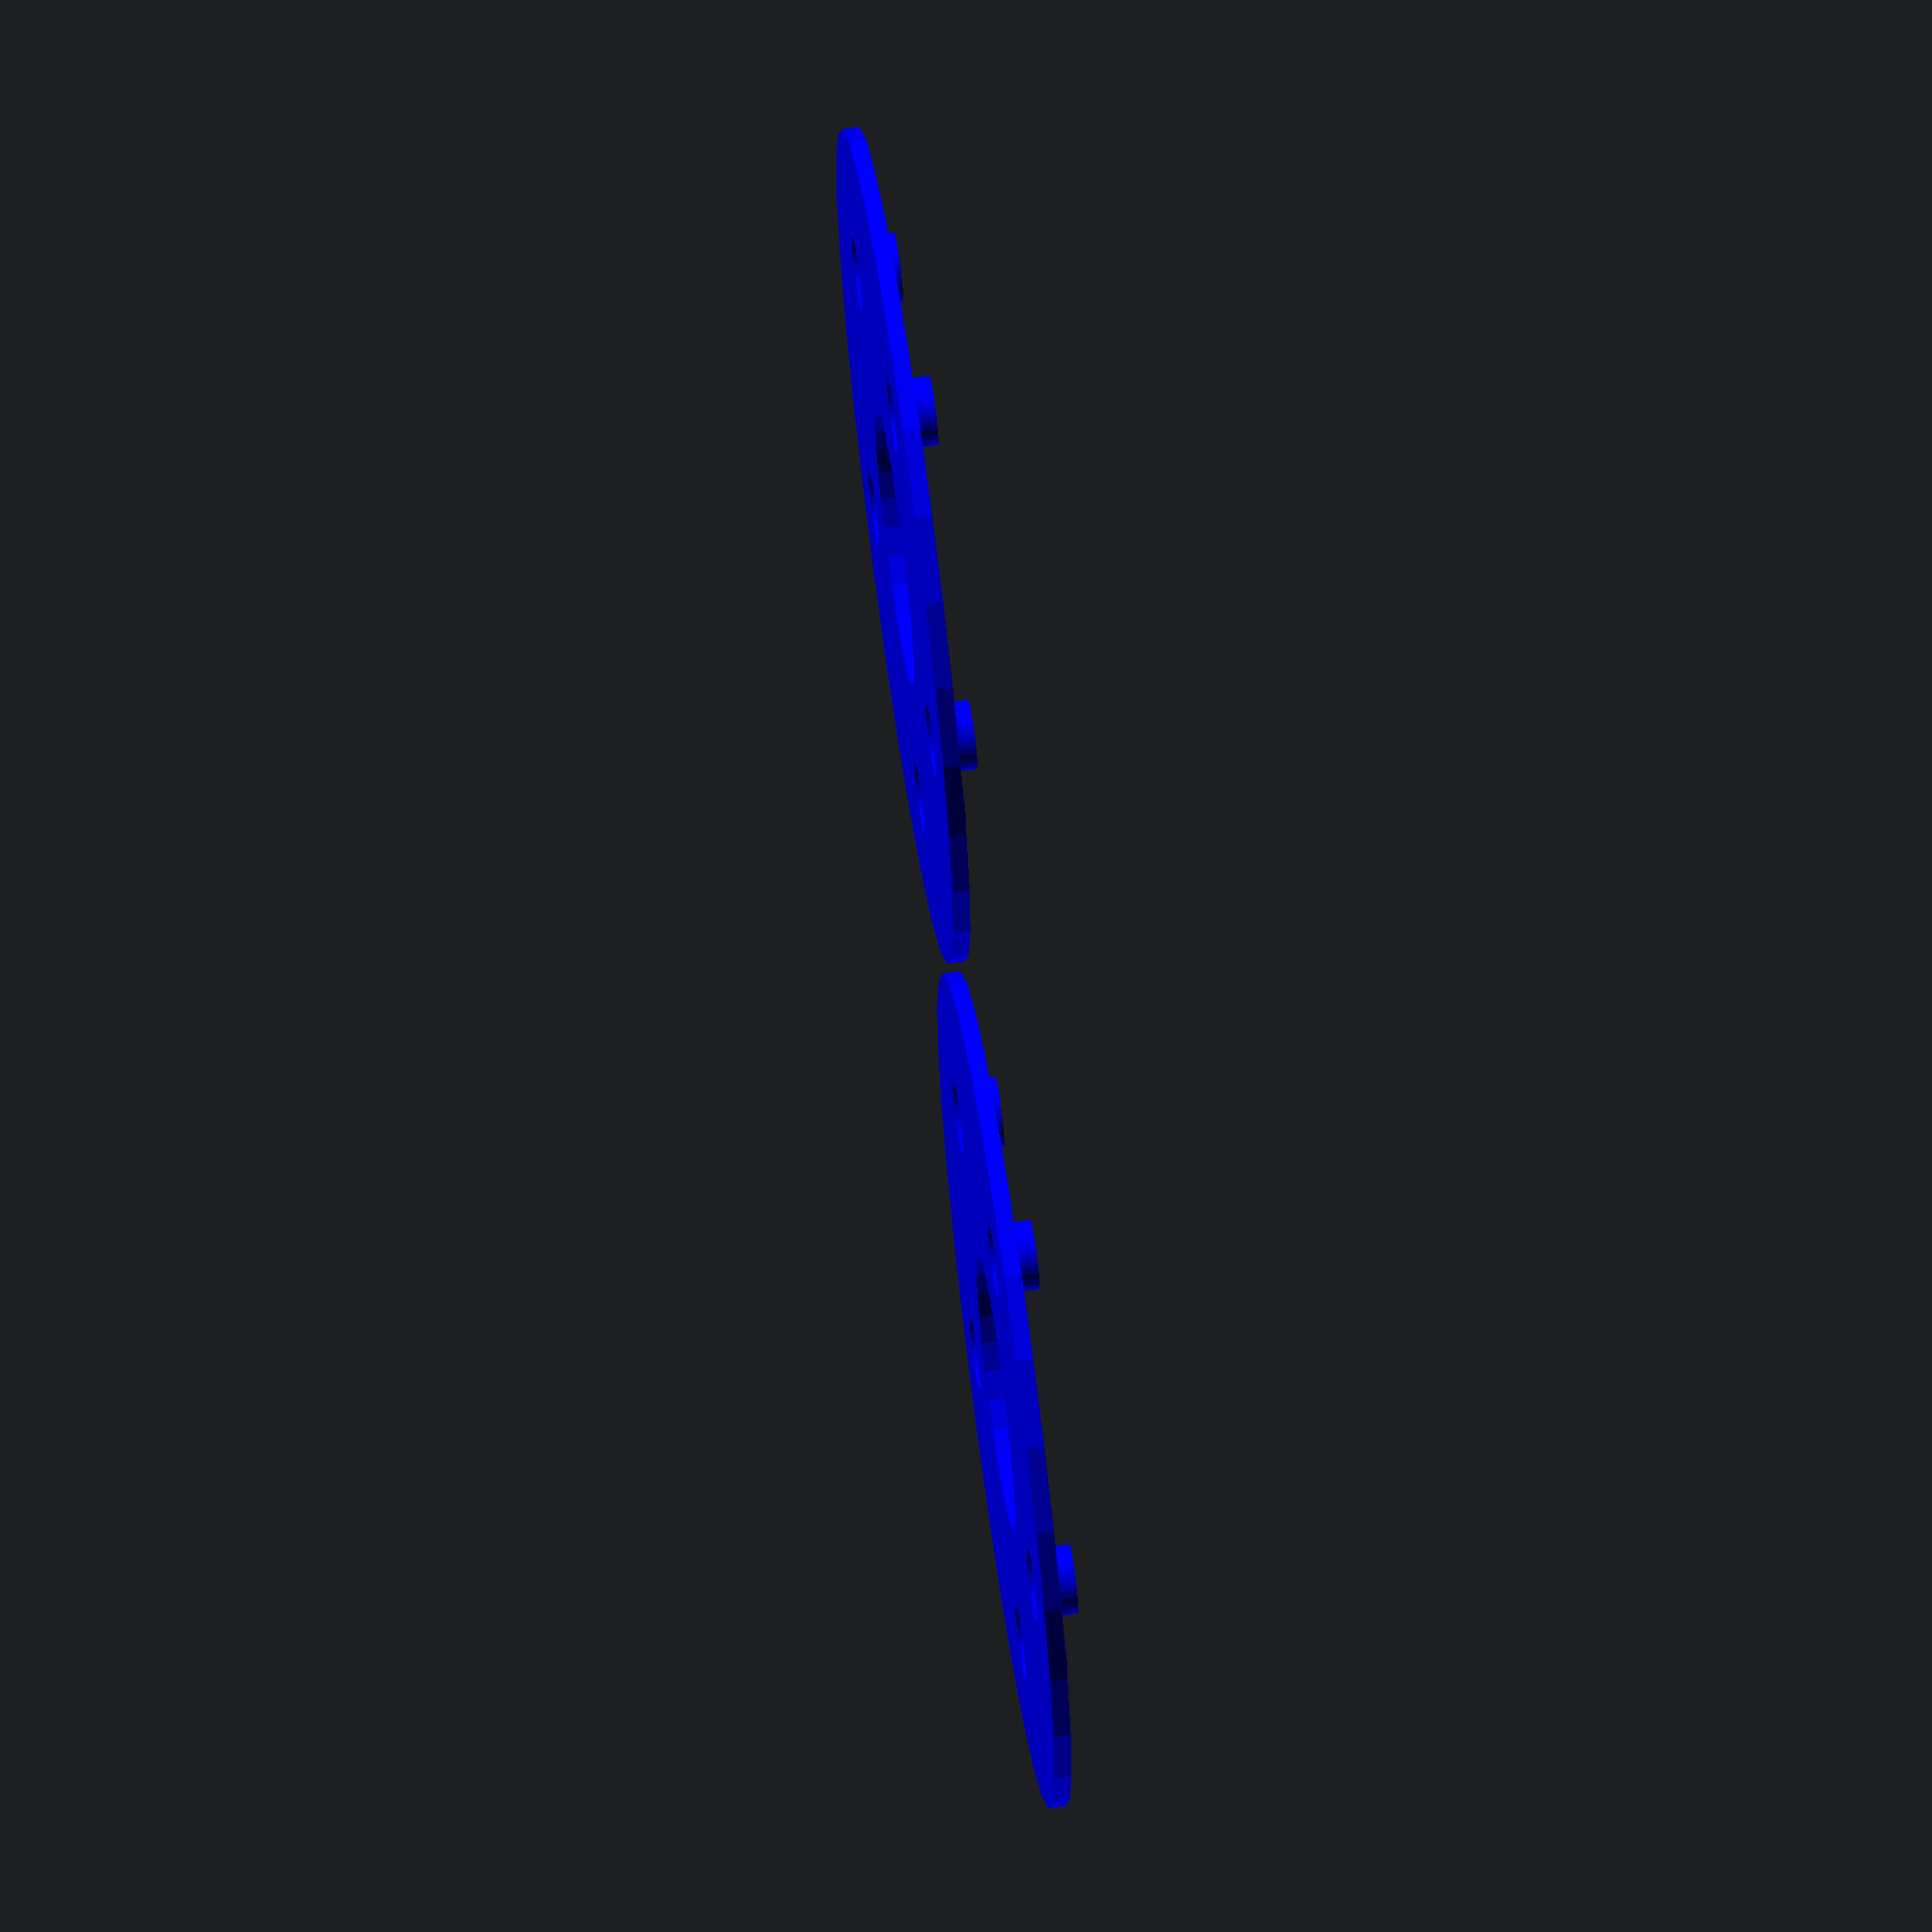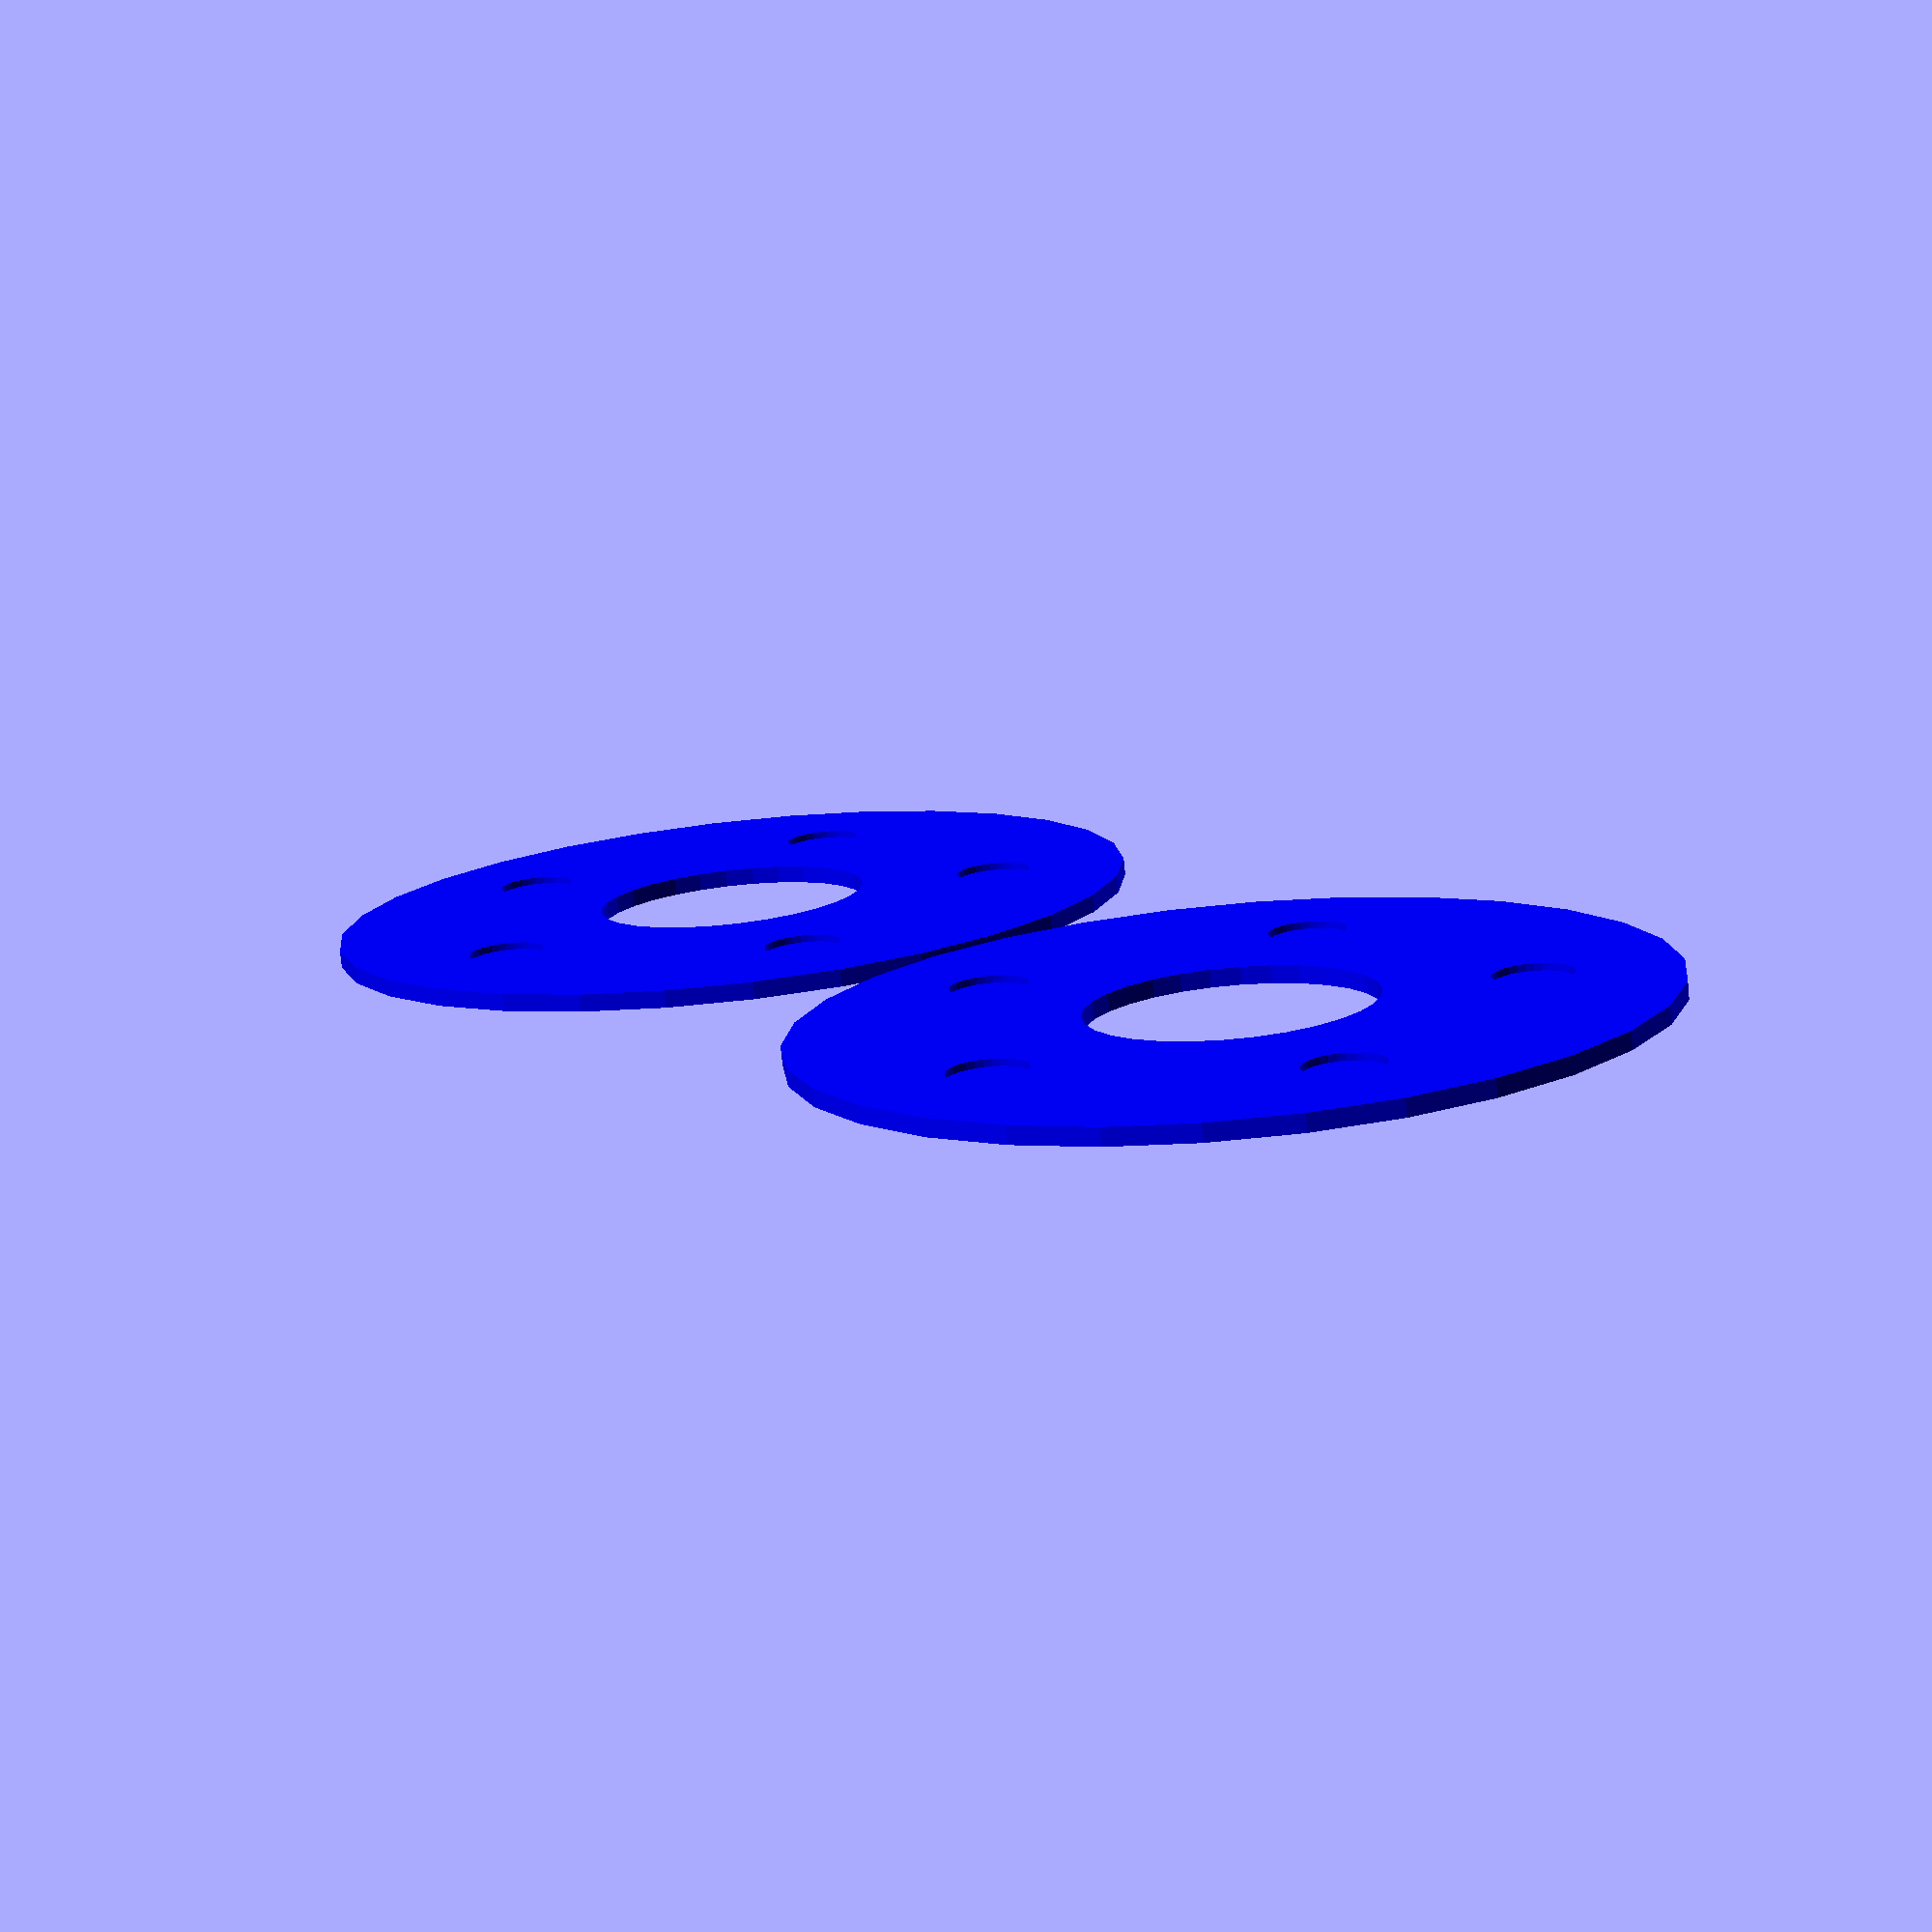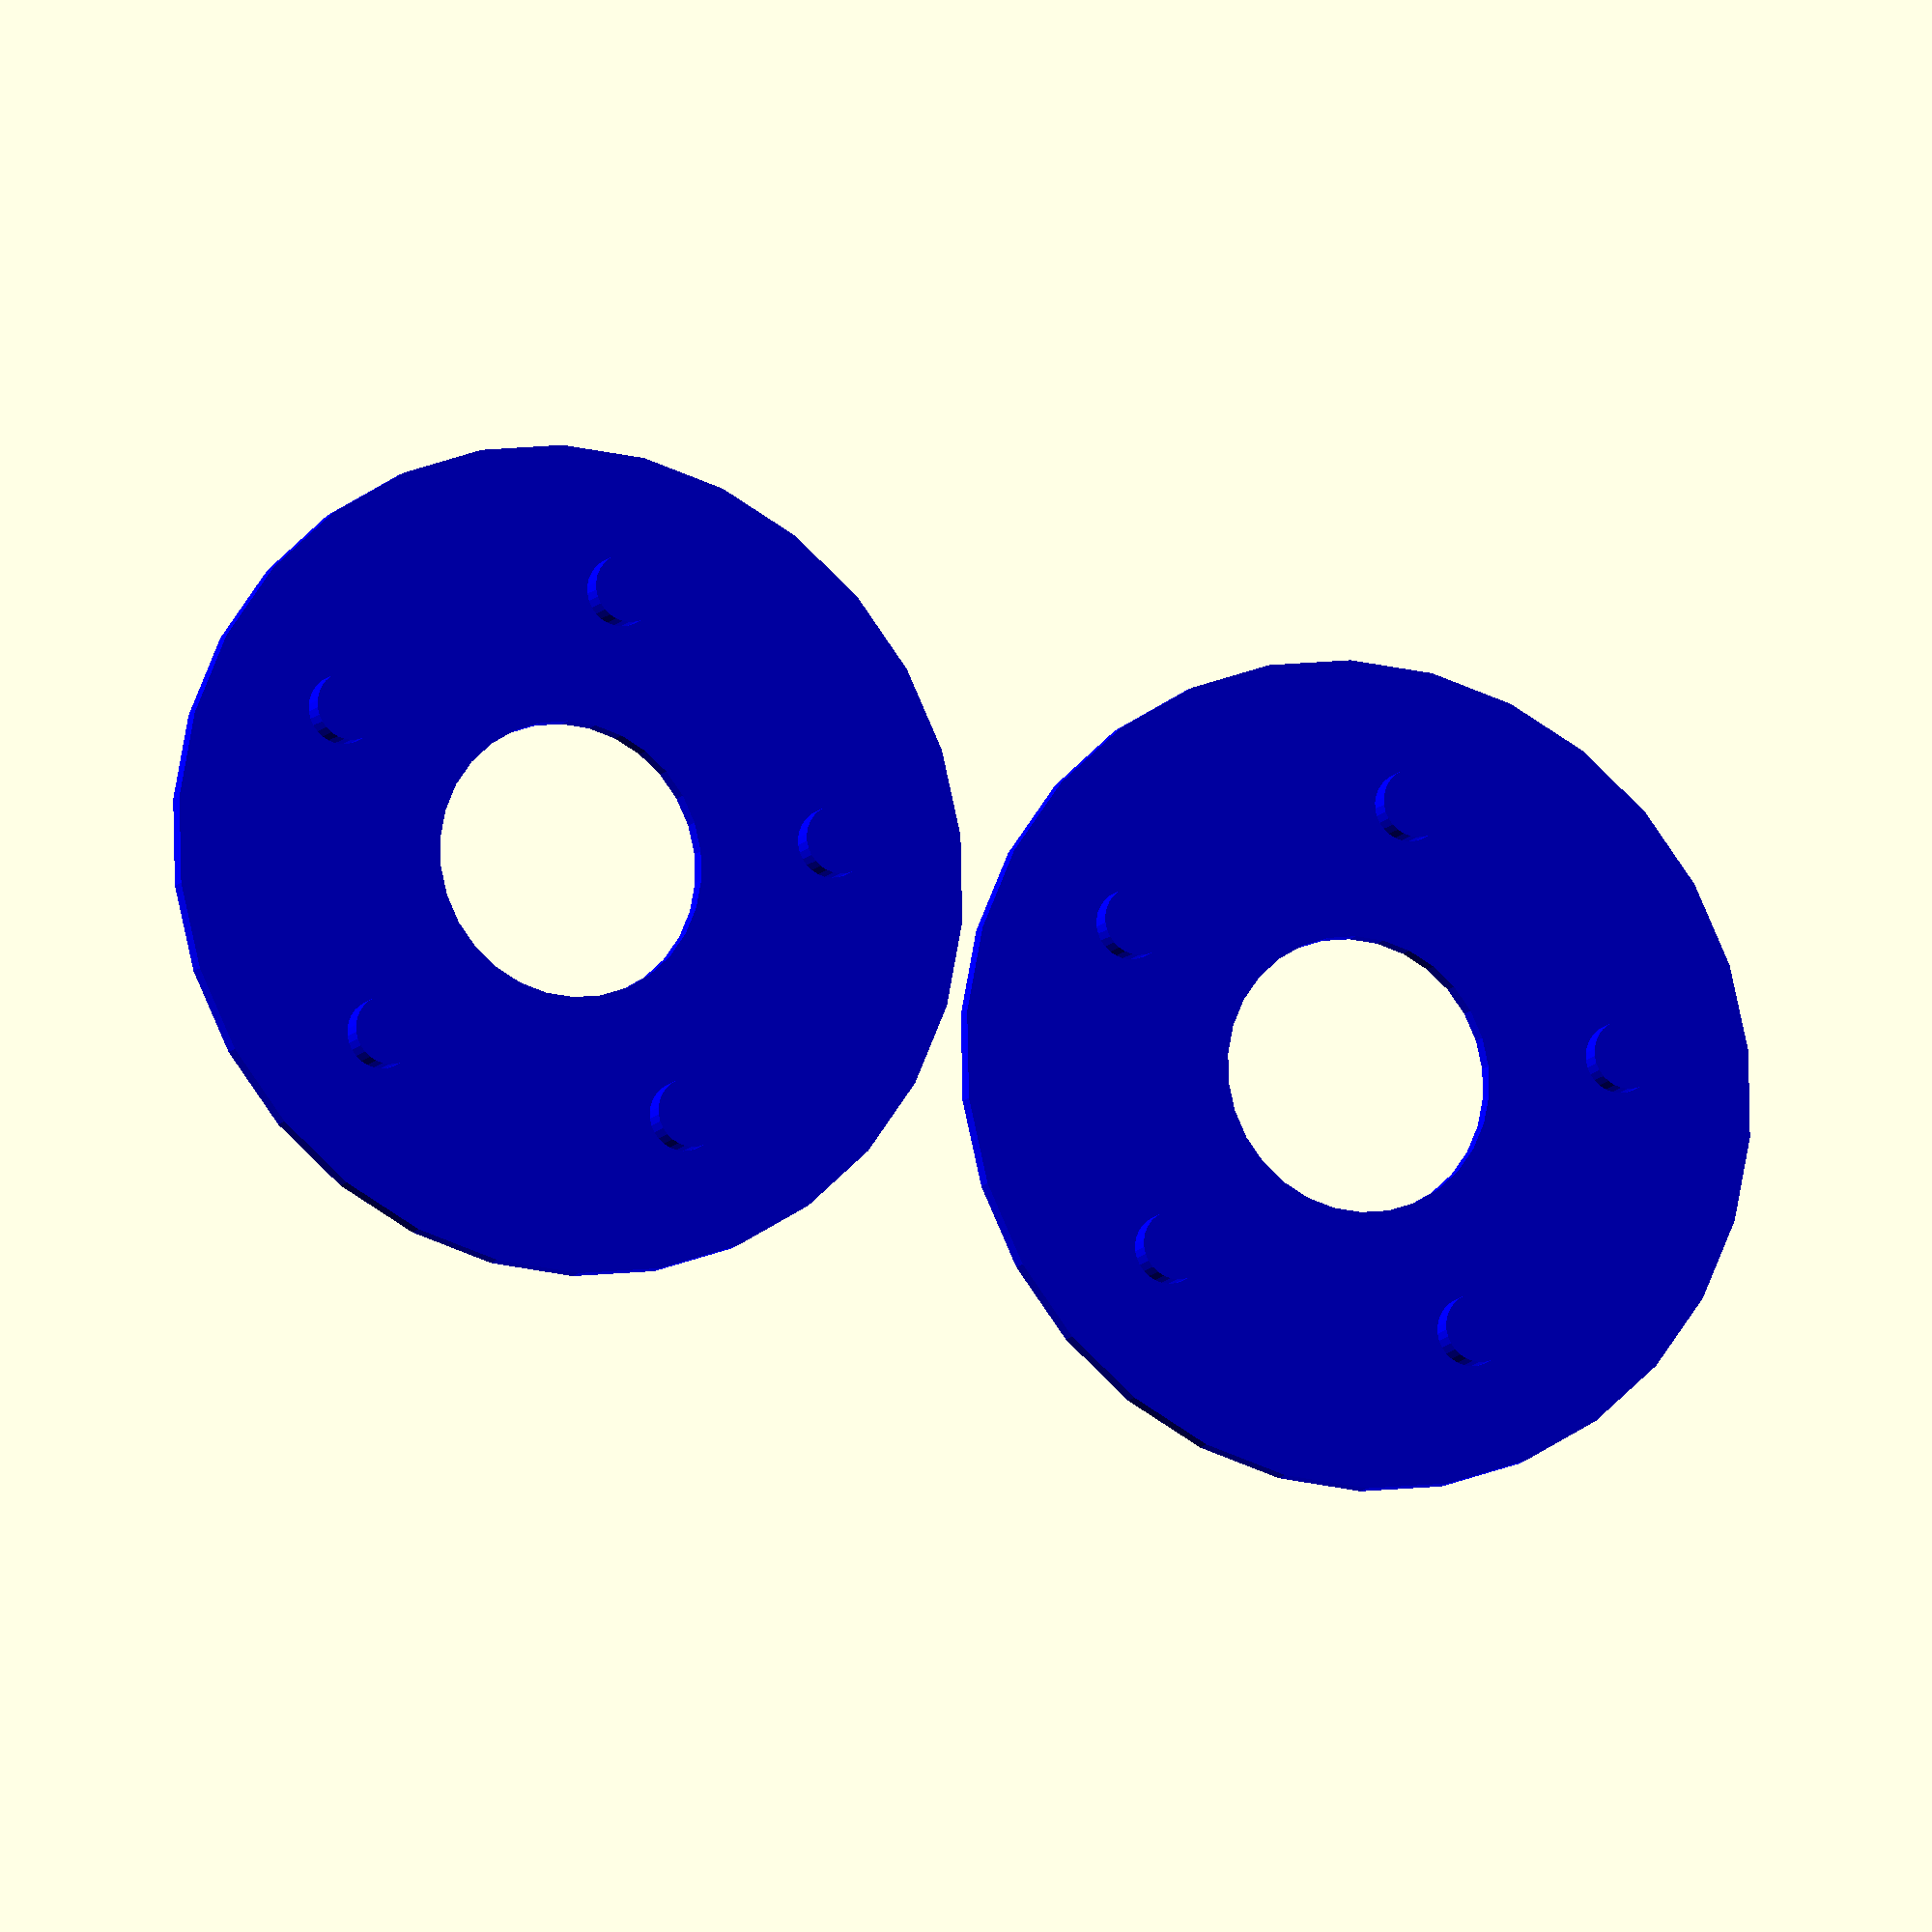
<openscad>
$fs=.25;

module disk(rout, rin, rholeout, rholein, nn, eair, eturb) {
    difference() {
        rholedrill = (rout+rin)/2;
        union() {
            cylinder(r=rout,h=eturb);
            for (kk=[0:nn-1])
            {
                angle = 360*kk/nn;
                translate([rholedrill*cos(angle),rholedrill*sin(angle),0])
                    cylinder(r=rholein,h=eturb+eair+.4);
            }
        }
        union() {
            translate([0,0,-1]) cylinder(h=eturb+2,r=rin);
            translate([0,0,-1]) for (kk=[0:nn-1])
            {
                angle = 360*kk/nn;
                translate([rholedrill*cos(angle), rholedrill*sin(angle), 0]) union() {
                    cylinder(r=rholeout,h=1.4);
                    //translate([0,0,2+1e-2]) cylinder(r2=0,r1=rholeout,h=rholeout);
                }
            }
        }
    }
}

module coupler(rout, rin, rholeout, rholein, nn, eair, eturb, raxe) {
    rholedrill = (rout+rin)/2;
    union() {
        difference() {
            cylinder(r=rout,h=eturb);
            union() {
                translate([0,0,-1]) cylinder(r=rin,h=2+eturb);
                translate([0,0,-1]) for (kk=[0:nn-1]) {
                    angle = 360*kk/nn;
                    translate([rholedrill*cos(angle), rholedrill*sin(angle), 0]) union() {
                        cylinder(r=rholeout,h=1.4);
                        //translate([0,0,2+1e-2]) cylinder(r2=0,r1=rholeout,h=rholeout);
                    }
                }
            }
        }
        cylinder(r=raxe+1,h=eair+eturb);
        cylinder(r=raxe,h=20);
        for (kk=[0:nn-1]) {
            angle = 360*kk/nn;
            rotate([0,0,angle]) translate([0,-2,0]) cube([rin,4,eturb]);
        }
    }
}

module support(hh, rout, edge, margin, nn, eair, eturb, ein) {
    difference() {
        union() {
            translate([-edge,-edge,0]) cube([2*edge,2*edge,hh-margin+.5]);
            cylinder(r=rout+.5+2,h=hh);
        }
        union() {
            translate([0,0,-1]) cylinder(r=rout+.5, h=hh+2);
            translate([rout+.5-ein,0,margin+eturb]) cube([ein,edge+1,nn*(eair+eturb)-eturb]);
            //translate([rout+.5-ein/2,edge-13,margin+eturb+(nn*(eair+eturb)-eturb)/2]) rotate([-90,0,0]) cylinder(r=4,h=14);
            translate([edge-4,edge-4,-1]) cylinder(r=2.1,h=hh+2);
            translate([-edge+4,edge-4,-1]) cylinder(r=2.1,h=hh+2);
            translate([edge-4,-edge+4,-1]) cylinder(r=2.1,h=hh+2);
            translate([-edge+4,-edge+4,-1]) cylinder(r=2.1,h=hh+2);
        }
    }
}

module frontlatch(edge, hh, margin) {
    difference() {
        union() {
            translate([-edge,-edge,0]) cube([2*edge,2*edge, hh]);
            cylinder(r=20.4,h=hh+margin-.5);
        }
        union() {
            translate([0,0,-1]) cylinder(r=10,h=hh+margin-.5+2);
            translate([edge-4,edge-4,-1]) cylinder(r=2.1,h=hh+2);
            translate([-edge+4,edge-4,-1]) cylinder(r=2.1,h=hh+2);
            translate([edge-4,-edge+4,-1]) cylinder(r=2.1,h=hh+2);
            translate([-edge+4,-edge+4,-1]) cylinder(r=2.1,h=hh+2);
        }
    }
}

module backlatch(edge,hh,ebearing,rout,margin) {
    difference() {
        union() {
            translate([-edge,-edge,0]) cube([2*edge,2*edge, hh]);
            cylinder(d=30, h=ebearing);
        }
        union() {
            translate([0,0,-1]) cylinder(d=20,h=ebearing+2);
            translate([0,0,-1]) difference() {
                cylinder(r=rout+.5+2+.1,h=margin-.5+1);
                translate([0,0,-1]) cylinder(r=rout+.5-.1,h=margin-.5+3);
            }
            translate([0,0,ebearing-7]) cylinder(d=22,h=8);
            translate([0,0,-1]) cylinder(d=22,h=8);
            translate([edge-4,edge-4,-1]) cylinder(r=2.1,h=hh+2);
            translate([-edge+4,edge-4,-1]) cylinder(r=2.1,h=hh+2);
            translate([edge-4,-edge+4,-1]) cylinder(r=2.1,h=hh+2);
            translate([-edge+4,-edge+4,-1]) cylinder(r=2.1,h=hh+2);
            
        }
    }
}

module bearing()
{
    difference() {
        translate([0,0,-1e-2]) cylinder(d=22-1e-1, h=7+2e-2);
        translate([0,0,-1]) cylinder(d=8+1e-1, h=9);
    }
}

module stack(nn, etotal, ntub, margin, sep) {

    color("Lime") support((nn+1)*etotal+2*margin, 20, 30, margin, nn, etotal*(1-ntub), etotal*ntub, 4);
    color("Yellow") translate([0,0,-4]) translate([0,0,-sep-1e-3]) frontlatch(30, 4, margin);
    translate([0,0,sep]) {
    for (kk=[0:nn-1])
        color("Blue") translate([0,0,etotal*kk+margin]) disk(20, 8, 1.1, 1., 3, etotal*(1-ntub), etotal*ntub, .25);
    color("Red") translate([0,0,nn*etotal+margin]) coupler(20, 8, 1.1, 1., 3, .5, etotal, .25, 4);
    color("Aquamarine") translate([0,0,(nn+1)*etotal+margin+.5]) bearing();
    color("Aquamarine") translate([0,0,(nn+1)*etotal+margin+.5+20+1e-2]) bearing();
    color("Gold") translate([0,0,(nn+1)*etotal+margin+.5+1e-3]) backlatch(30,4, 27,20, margin);
    }
}

module flat(nn, etotal, ntub, margin, sep) {
    for (ii=[0:nn/2-1])
        for (jj=[0:1])
        color("Blue") translate([ii*sep,jj*sep,0]) disk(24, 8, 2.2, 2, 5, etotal*(1-ntub), etotal*ntub);
    //color("Red") translate([0,2*sep,0]) coupler(24, 8, 2, 1.8, 5, .6, etotal, 2);

}

flat(2, 2, .5, 2, 49);
</openscad>
<views>
elev=294.1 azim=57.7 roll=262.0 proj=o view=solid
elev=257.0 azim=215.5 roll=354.2 proj=p view=wireframe
elev=190.8 azim=100.8 roll=201.1 proj=o view=wireframe
</views>
